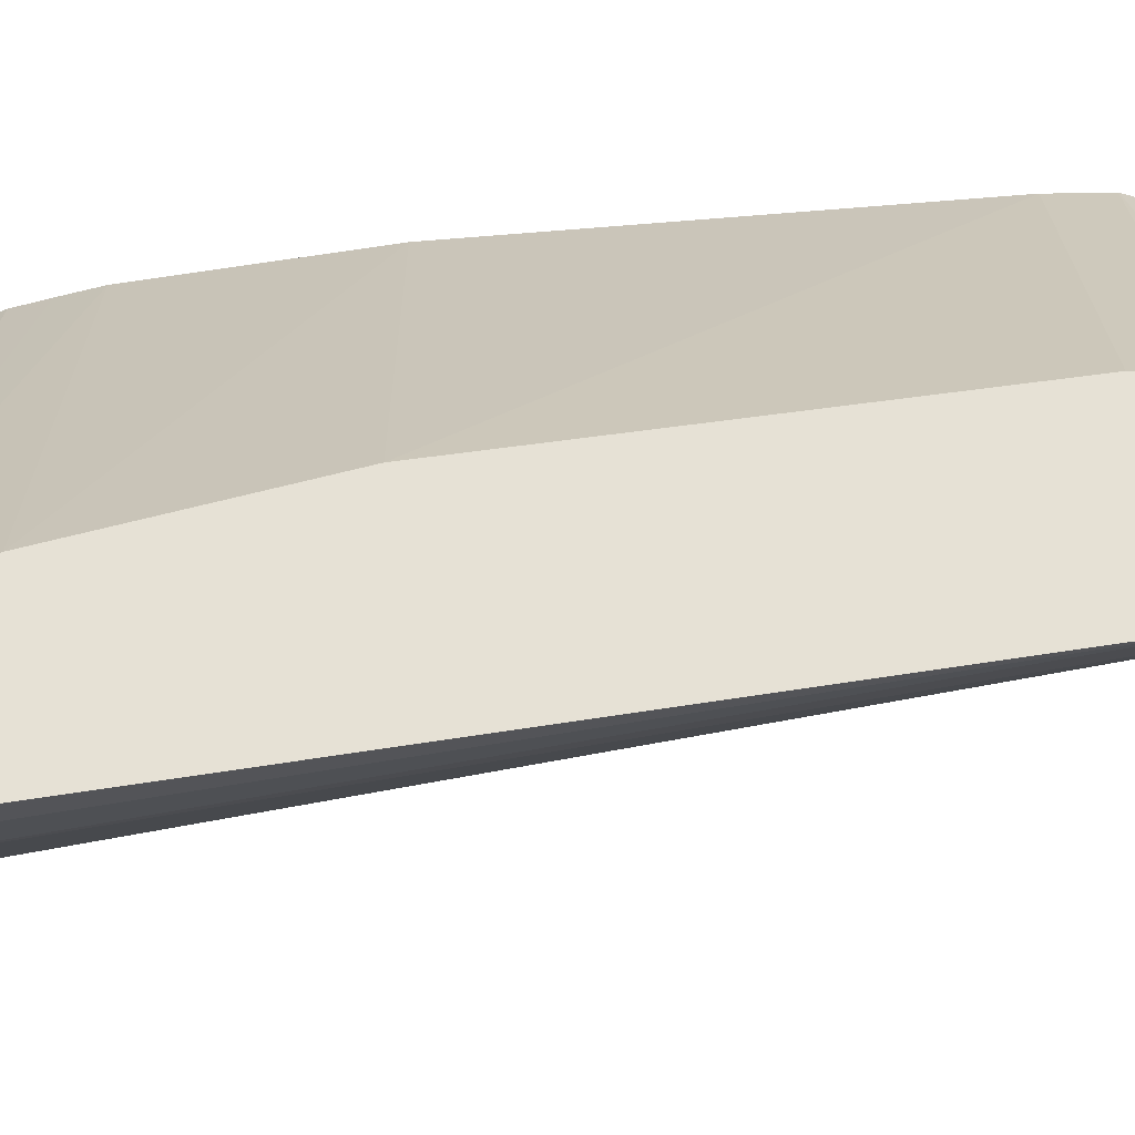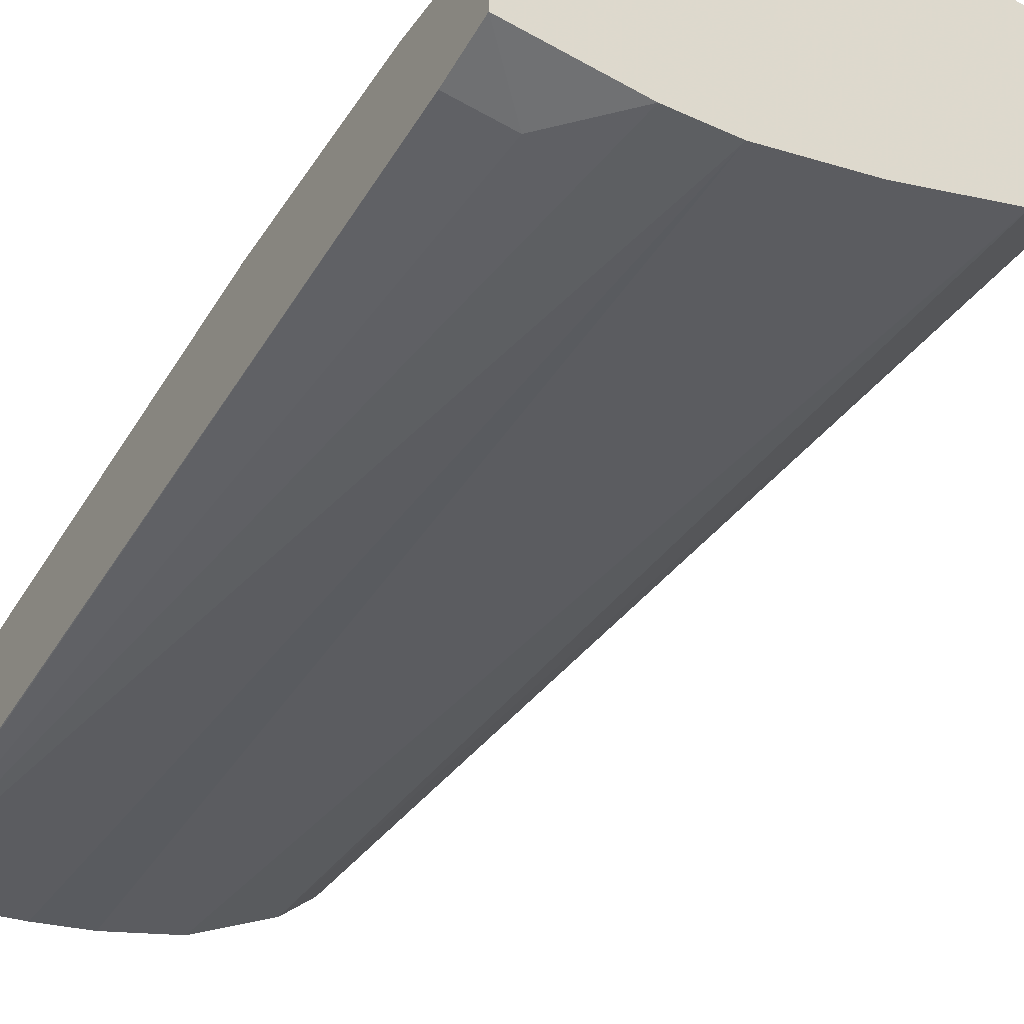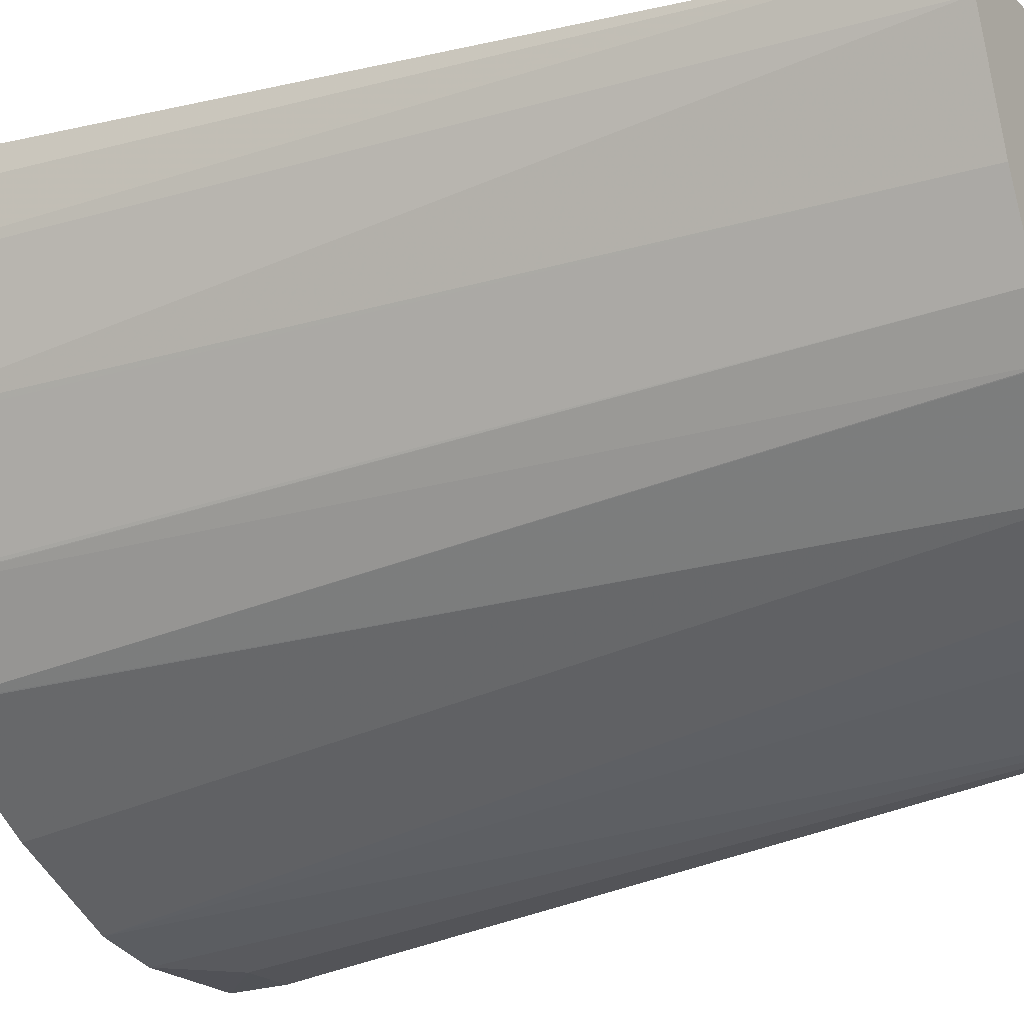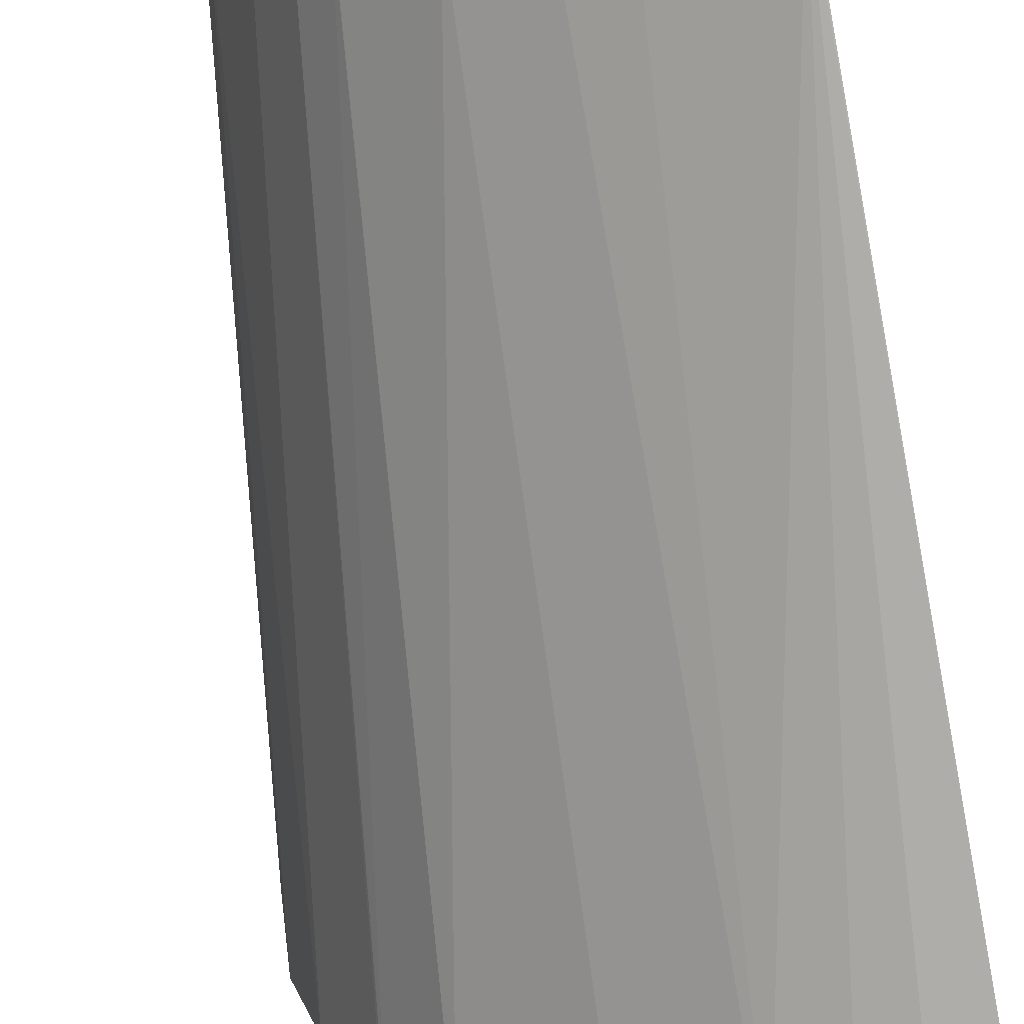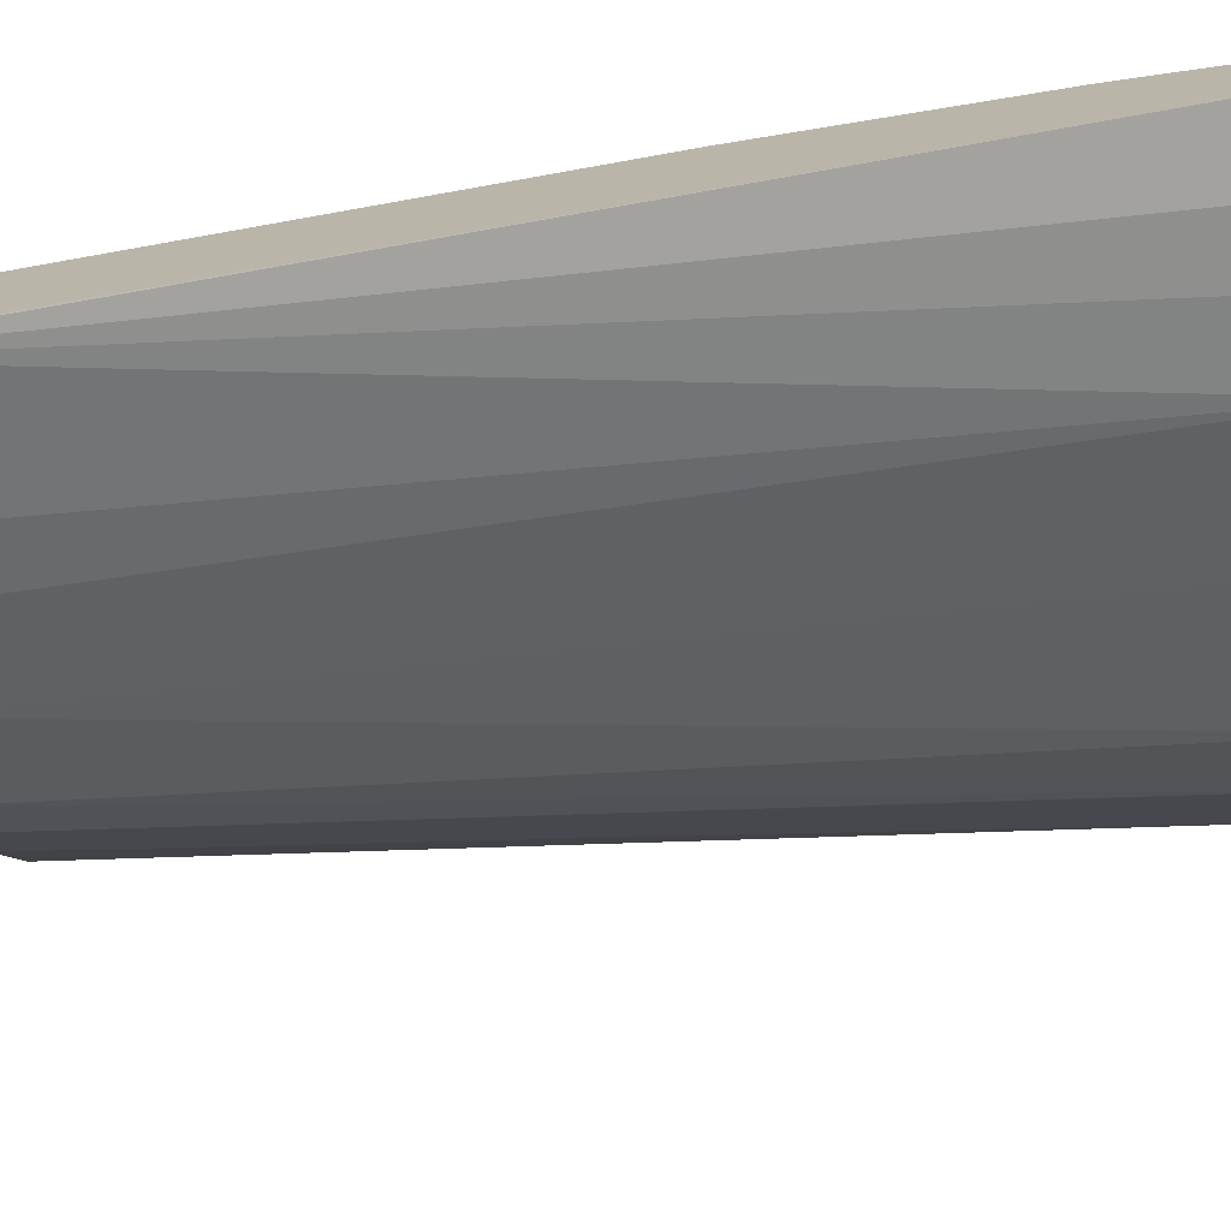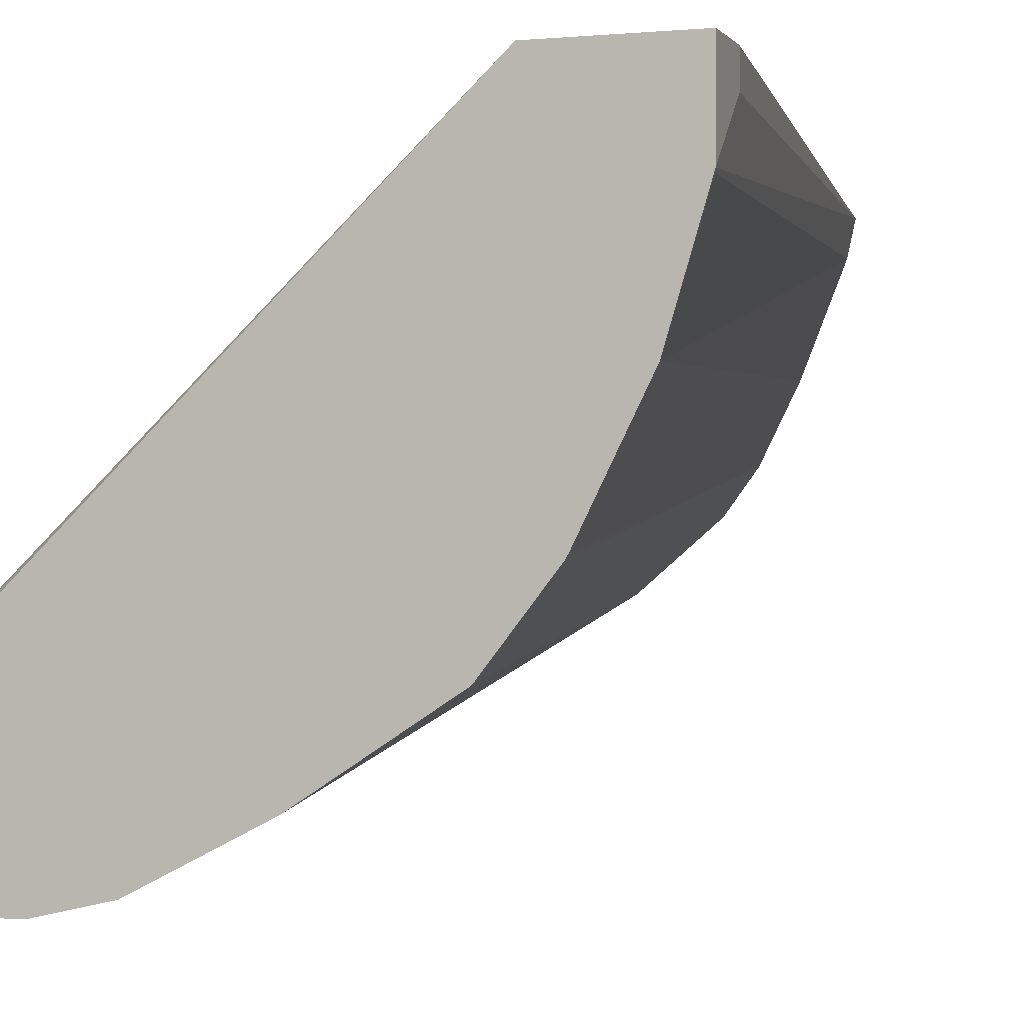
<metadata>
{"format":"obj","ext":"obj","renderer":"f3d","projection":"perspective","resolution":1024,"background":"white","views":[{"elev":64.6,"azim":-90.8,"up":"+Y"},{"elev":-56.0,"azim":149.4,"up":"+Y"},{"elev":-20.5,"azim":-59.3,"up":"+Y"},{"elev":-70.0,"azim":10.9,"up":"+Y"},{"elev":-75.7,"azim":101.0,"up":"+Y"},{"elev":-1.7,"azim":-160.9,"up":"+Y"}]}
</metadata>
<code>
v -0.1986 -0.009775 0.3754
v -0.1548 -0.009775 0.3754
v -0.1986 -0.01835 0.3754
v -0.1981 -0.009775 0.3962
v 0.0004008 -0.1448 0.4011
v 0.0004008 -0.1505 0.3882
v 0.0004008 -0.1584 0.3754
v -0.1386 -0.009775 0.416
v 0.0004008 -0.1386 0.416
v -0.1984 -0.03864 0.3754
v -0.1981 -0.01981 0.3962
v -0.1563 -0.009775 0.6931
v 0.0004008 -0.1986 0.3754
v -0.1188 -0.009775 0.4952
v 0.0004008 -0.1188 0.4952
v -0.1864 -0.07826 0.3754
v -0.1981 -0.03962 0.3764
v -0.1535 -0.02208 0.6931
v -0.106 -0.009775 0.6931
v -0.0406 -0.1981 0.3754
v 0.0004008 -0.1981 0.3962
v -0.01982 -0.1981 0.3962
v -0.09904 -0.009775 0.6537
v 0.0004008 -0.09904 0.6537
v -0.1854 -0.08022 0.3754
v -0.1386 -0.05943 0.6931
v 0.0004008 -0.1087 0.6931
v -0.1045 -0.009775 0.6912
v -0.0629 -0.1931 0.3754
v -8.2e-06 -0.1585 0.6931
v 0.0004008 -0.1584 0.6931
v -0.09904 -0.009775 0.6735
v 0.0004008 -0.09904 0.6735
v -0.1666 -0.1179 0.3754
v -0.1254 -0.08585 0.6931
v 0.0004008 -0.1056 0.6868
v 0.0004008 -0.09921 0.674
v 0.0004008 -0.09914 0.6738
v -0.102 -0.009775 0.685
v -0.1013 -0.1738 0.3754
v -0.03982 -0.146 0.6931
v -0.05943 -0.1386 0.6931
v -0.05957 -0.1386 0.6931
v -0.07263 -0.132 0.6931
v -0.08584 -0.1254 0.6931
v -0.1018 -0.009775 0.6845
v -0.1658 -0.1192 0.3754
v -0.1659 -0.1188 0.3764
v -0.114 -0.1014 0.6931
v -0.1018 -0.009775 0.6846
v -0.1451 -0.1456 0.3754
v -0.1138 -0.1016 0.6931
v -0.1452 -0.1452 0.3764
f 16 25 26
f 16 26 18
f 16 18 17
f 19 27 28
f 23 32 33
f 20 30 29
f 21 31 30
f 21 30 22
f 20 22 30
f 14 24 15
f 12 52 45
f 13 22 20
f 13 21 22
f 12 27 19
f 12 31 27
f 12 30 31
f 12 41 30
f 12 42 41
f 12 43 42
f 12 44 43
f 49 53 52
f 23 33 24
f 14 23 24
f 25 34 35
f 32 46 33
f 27 36 28
f 12 49 52
f 47 53 49
f 47 51 53
f 45 53 51
f 45 52 53
f 40 45 51
f 38 50 39
f 38 46 50
f 35 47 49
f 35 48 47
f 25 35 26
f 34 48 35
f 33 46 38
f 29 45 40
f 29 44 45
f 29 43 44
f 29 42 43
f 29 41 42
f 29 30 41
f 28 38 39
f 28 37 38
f 28 36 37
f 34 47 48
f 12 35 49
f 12 45 44
f 12 18 26
f 1 32 23
f 1 46 32
f 1 50 46
f 1 39 50
f 1 28 39
f 1 19 28
f 1 12 19
f 1 4 12
f 1 11 4
f 1 10 3
f 1 23 14
f 1 16 10
f 1 34 25
f 1 47 34
f 1 51 47
f 1 40 51
f 1 29 40
f 1 20 29
f 1 13 20
f 1 7 13
f 1 2 7
f 12 26 35
f 1 25 16
f 1 14 8
f 1 3 11
f 2 5 6
f 10 12 11
f 1 8 2
f 10 18 12
f 10 17 18
f 10 16 17
f 8 15 9
f 8 14 15
f 5 7 6
f 5 21 13
f 5 31 21
f 5 27 31
f 5 36 27
f 5 13 7
f 2 8 9
f 5 38 37
f 5 33 38
f 5 24 33
f 5 15 24
f 5 9 15
f 4 11 12
f 3 10 11
f 2 9 5
f 5 37 36
f 2 6 7

</code>
